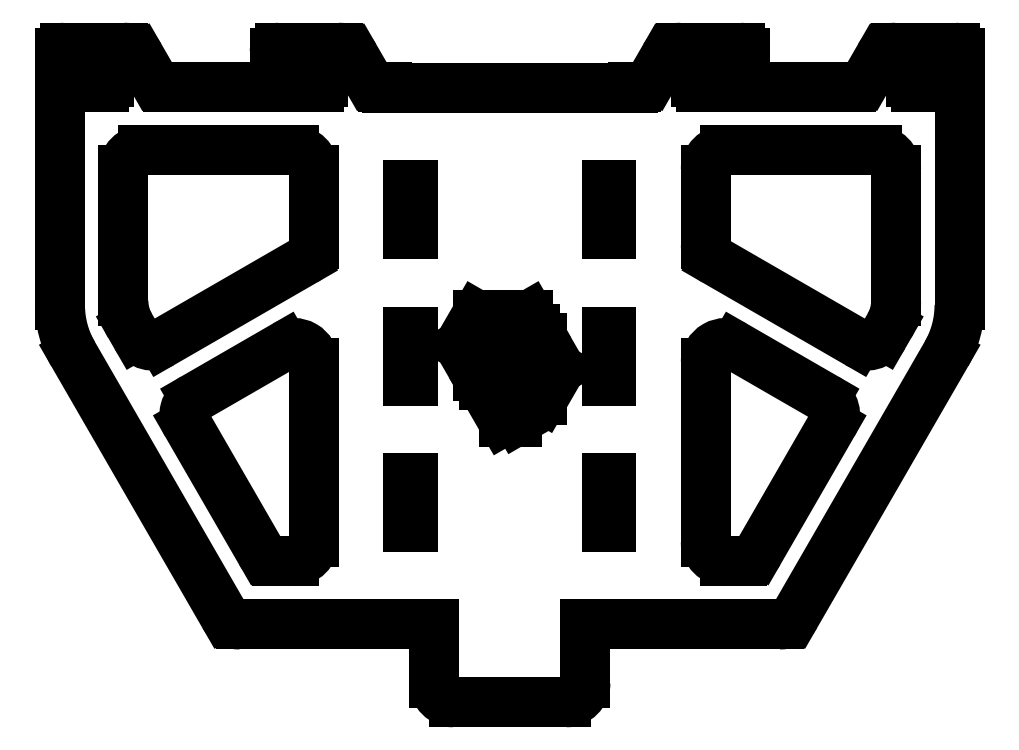
<metadata>
{"format":"dxf","ext":"dxf","renderer":"ezdxf+matplotlib","layout":"modelspace","background":"white","min_lineweight":24,"dpi":150}
</metadata>
<code>
0
SECTION
2
ENTITIES
0
LINE
8
0
10
21.09
20
9.722
30
0
11
35.59
21
1.352
31
0
0
LINE
8
0
10
38.32
20
2.084
30
0
11
38.92
21
3.124
31
0
0
LINE
8
0
10
39.59
20
5.624
30
0
11
39.59
21
19.1
31
0
0
LINE
8
0
10
37.59
20
21.1
30
0
11
22.09
21
21.1
31
0
0
LINE
8
0
10
20.09
20
19.1
30
0
11
20.09
21
11.45
31
0
0
LINE
8
0
10
22.09
20
-21
30
0
11
23.84
21
-21
31
0
0
LINE
8
0
10
25.57
20
-20
30
0
11
33.07
21
-7.01
31
0
0
LINE
8
0
10
32.34
20
-4.278
30
0
11
23.09
21
1.061
31
0
0
LINE
8
0
10
20.09
20
-0.6707
30
0
11
20.09
21
-19
31
0
0
LINE
8
0
10
-39.59
20
5.624
30
0
11
-39.59
21
19.1
31
0
0
LINE
8
0
10
-38.32
20
2.084
30
0
11
-38.92
21
3.124
31
0
0
LINE
8
0
10
-21.09
20
9.722
30
0
11
-35.59
21
1.352
31
0
0
LINE
8
0
10
-20.09
20
19.1
30
0
11
-20.09
21
11.45
31
0
0
LINE
8
0
10
-37.59
20
21.1
30
0
11
-22.09
21
21.1
31
0
0
LINE
8
0
10
-25.57
20
-20
30
0
11
-33.07
21
-7.01
31
0
0
LINE
8
0
10
-22.09
20
-21
30
0
11
-23.84
21
-21
31
0
0
LINE
8
0
10
-20.09
20
-0.6707
30
0
11
-20.09
21
-19
31
0
0
LINE
8
0
10
-32.34
20
-4.278
30
0
11
-23.09
21
1.061
31
0
0
LINE
8
0
10
-10.42
20
-17.5
30
0
11
-10.42
21
-12.5
31
0
0
LINE
8
0
10
-9.919
20
-17.5
30
0
11
-10.42
21
-17.5
31
0
0
LINE
8
0
10
-9.919
20
-12.5
30
0
11
-9.919
21
-17.5
31
0
0
LINE
8
0
10
-10.42
20
-12.5
30
0
11
-9.919
21
-12.5
31
0
0
LINE
8
0
10
-10.42
20
12.5
30
0
11
-10.42
21
17.5
31
0
0
LINE
8
0
10
-9.919
20
12.5
30
0
11
-10.42
21
12.5
31
0
0
LINE
8
0
10
-9.919
20
17.5
30
0
11
-9.919
21
12.5
31
0
0
LINE
8
0
10
-10.42
20
17.5
30
0
11
-9.919
21
17.5
31
0
0
LINE
8
0
10
-10.42
20
-2.5
30
0
11
-10.42
21
2.5
31
0
0
LINE
8
0
10
-9.919
20
-2.5
30
0
11
-10.42
21
-2.5
31
0
0
LINE
8
0
10
-9.919
20
2.5
30
0
11
-9.919
21
-2.5
31
0
0
LINE
8
0
10
-10.42
20
2.5
30
0
11
-9.919
21
2.5
31
0
0
LINE
8
0
10
9.919
20
-17.5
30
0
11
9.919
21
-12.5
31
0
0
LINE
8
0
10
10.42
20
-17.5
30
0
11
9.919
21
-17.5
31
0
0
LINE
8
0
10
10.42
20
-12.5
30
0
11
10.42
21
-17.5
31
0
0
LINE
8
0
10
9.919
20
-12.5
30
0
11
10.42
21
-12.5
31
0
0
LINE
8
0
10
9.919
20
-2.5
30
0
11
9.919
21
2.5
31
0
0
LINE
8
0
10
10.42
20
-2.5
30
0
11
9.919
21
-2.5
31
0
0
LINE
8
0
10
10.42
20
2.5
30
0
11
10.42
21
-2.5
31
0
0
LINE
8
0
10
9.919
20
2.5
30
0
11
10.42
21
2.5
31
0
0
LINE
8
0
10
9.919
20
12.5
30
0
11
9.919
21
17.5
31
0
0
LINE
8
0
10
10.42
20
12.5
30
0
11
9.919
21
12.5
31
0
0
LINE
8
0
10
10.42
20
17.5
30
0
11
10.42
21
12.5
31
0
0
LINE
8
0
10
9.919
20
17.5
30
0
11
10.42
21
17.5
31
0
0
LINE
8
0
10
0.6908
20
-6.73
30
0
11
-0.591
21
-6.73
31
0
0
LINE
8
0
10
-0.3138
20
-4.63
30
0
11
0.7947
21
-6.55
31
0
0
LINE
8
0
10
3.293
20
-4.45
30
0
11
-0.2099
21
-4.45
31
0
0
LINE
8
0
10
5.146
20
-1.36
30
0
11
3.397
21
-4.39
31
0
0
LINE
8
0
10
3.397
20
1.79
30
0
11
5.146
21
-1.24
31
0
0
LINE
8
0
10
-1.907
20
1.85
30
0
11
3.293
21
1.85
31
0
0
LINE
8
0
10
-2.375
20
1.16
30
0
11
-2.011
21
1.79
31
0
0
LINE
8
0
10
-2.011
20
0.4096
30
0
11
-2.375
21
1.04
31
0
0
LINE
8
0
10
2.427
20
0.3496
30
0
11
-1.907
21
0.3496
31
0
0
LINE
8
0
10
3.414
20
-1.24
30
0
11
2.531
21
0.2896
31
0
0
LINE
8
0
10
2.531
20
-2.89
30
0
11
3.414
21
-1.36
31
0
0
LINE
8
0
10
-2.635
20
-2.95
30
0
11
2.427
21
-2.95
31
0
0
LINE
8
0
10
-0.6949
20
-6.67
30
0
11
-2.739
21
-3.13
31
0
0
LINE
8
0
10
-3.397
20
-1.99
30
0
11
-5.146
21
1.04
31
0
0
LINE
8
0
10
1.907
20
-2.05
30
0
11
-3.293
21
-2.05
31
0
0
LINE
8
0
10
2.375
20
-1.36
30
0
11
2.011
21
-1.99
31
0
0
LINE
8
0
10
2.011
20
-0.6104
30
0
11
2.375
21
-1.24
31
0
0
LINE
8
0
10
-2.427
20
-0.5504
30
0
11
1.907
21
-0.5504
31
0
0
LINE
8
0
10
-3.414
20
1.04
30
0
11
-2.531
21
-0.4904
31
0
0
LINE
8
0
10
-2.531
20
2.69
30
0
11
-3.414
21
1.16
31
0
0
LINE
8
0
10
2.635
20
2.75
30
0
11
-2.427
21
2.75
31
0
0
LINE
8
0
10
2.011
20
4.19
30
0
11
2.739
21
2.93
31
0
0
LINE
8
0
10
-3.293
20
4.25
30
0
11
1.907
21
4.25
31
0
0
LINE
8
0
10
-5.146
20
1.16
30
0
11
-3.397
21
4.19
31
0
0
LINE
8
0
10
12.59
20
27.5
30
0
11
12.59
21
27.6
31
0
0
LINE
8
0
10
12.59
20
27.6
30
0
11
12.97
21
27.6
31
0
0
LINE
8
0
10
14.7
20
28.6
30
0
11
15.86
21
30.6
31
0
0
LINE
8
0
10
23.59
20
31.6
30
0
11
17.59
21
31.6
31
0
0
LINE
8
0
10
24.09
20
31.1
30
0
11
24.09
21
29.85
31
0
0
LINE
8
0
10
23.59
20
29.35
30
0
11
19.59
21
29.35
31
0
0
LINE
8
0
10
19.09
20
28.85
30
0
11
19.09
21
28.1
31
0
0
LINE
8
0
10
19.59
20
27.6
30
0
11
34.97
21
27.6
31
0
0
LINE
8
0
10
36.7
20
28.6
30
0
11
37.86
21
30.6
31
0
0
LINE
8
0
10
45.59
20
31.6
30
0
11
39.59
21
31.6
31
0
0
LINE
8
0
10
46.09
20
31.1
30
0
11
46.09
21
29.85
31
0
0
LINE
8
0
10
45.59
20
29.35
30
0
11
41.59
21
29.35
31
0
0
LINE
8
0
10
41.09
20
28.85
30
0
11
41.09
21
28.1
31
0
0
LINE
8
0
10
41.59
20
27.6
30
0
11
45.59
21
27.6
31
0
0
LINE
8
0
10
46.09
20
27.1
30
0
11
46.09
21
5.222
31
0
0
LINE
8
0
10
44.75
20
0.2224
30
0
11
29.32
21
-26.5
31
0
0
LINE
8
0
10
27.59
20
-27.5
30
0
11
7.75
21
-27.5
31
0
0
LINE
8
0
10
7.75
20
-27.5
30
0
11
7.75
21
-33.47
31
0
0
LINE
8
0
10
5.75
20
-35.47
30
0
11
-5.75
21
-35.47
31
0
0
LINE
8
0
10
-7.75
20
-33.47
30
0
11
-7.75
21
-27.5
31
0
0
LINE
8
0
10
-7.75
20
-27.5
30
0
11
-27.59
21
-27.5
31
0
0
LINE
8
0
10
-44.75
20
0.2224
30
0
11
-29.32
21
-26.5
31
0
0
LINE
8
0
10
-46.09
20
27.1
30
0
11
-46.09
21
5.222
31
0
0
LINE
8
0
10
-41.59
20
27.6
30
0
11
-45.59
21
27.6
31
0
0
LINE
8
0
10
-41.09
20
28.85
30
0
11
-41.09
21
28.1
31
0
0
LINE
8
0
10
-45.59
20
29.35
30
0
11
-41.59
21
29.35
31
0
0
LINE
8
0
10
-46.09
20
31.1
30
0
11
-46.09
21
29.85
31
0
0
LINE
8
0
10
-39.59
20
31.6
30
0
11
-45.59
21
31.6
31
0
0
LINE
8
0
10
-36.7
20
28.6
30
0
11
-37.86
21
30.6
31
0
0
LINE
8
0
10
-19.59
20
27.6
30
0
11
-34.97
21
27.6
31
0
0
LINE
8
0
10
-19.09
20
28.85
30
0
11
-19.09
21
28.1
31
0
0
LINE
8
0
10
-23.59
20
29.35
30
0
11
-19.59
21
29.35
31
0
0
LINE
8
0
10
-24.09
20
31.1
30
0
11
-24.09
21
29.85
31
0
0
LINE
8
0
10
-17.59
20
31.6
30
0
11
-23.59
21
31.6
31
0
0
LINE
8
0
10
-14.7
20
28.6
30
0
11
-15.86
21
30.6
31
0
0
LINE
8
0
10
-12.59
20
27.6
30
0
11
-12.97
21
27.6
31
0
0
LINE
8
0
10
-12.59
20
27.6
30
0
11
-12.59
21
27.5
31
0
0
LINE
8
0
10
12.59
20
27.5
30
0
11
-12.59
21
27.5
31
0
0
ARC
8
0
10
22.09
20
11.45
30
0
40
2
50
180
51
240
0
ARC
8
0
10
36.59
20
3.084
30
0
40
2
50
240
51
330
0
ARC
8
0
10
34.59
20
5.624
30
0
40
5
50
330
51
0
0
ARC
8
0
10
37.59
20
19.1
30
0
40
2
50
0
51
90
0
ARC
8
0
10
22.09
20
19.1
30
0
40
2
50
90
51
180
0
ARC
8
0
10
22.09
20
-19
30
0
40
2
50
180
51
270
0
ARC
8
0
10
23.84
20
-19
30
0
40
2
50
270
51
330
0
ARC
8
0
10
31.34
20
-6.01
30
0
40
2
50
330
51
60
0
ARC
8
0
10
22.09
20
-0.6707
30
0
40
2
50
60
51
180
0
ARC
8
0
10
-37.59
20
19.1
30
0
40
2
50
90
51
180
0
ARC
8
0
10
-34.59
20
5.624
30
0
40
5
50
180
51
210
0
ARC
8
0
10
-36.59
20
3.084
30
0
40
2
50
210
51
300
0
ARC
8
0
10
-22.09
20
11.45
30
0
40
2
50
300
51
0
0
ARC
8
0
10
-22.09
20
19.1
30
0
40
2
50
0
51
90
0
ARC
8
0
10
-31.34
20
-6.01
30
0
40
2
50
120
51
210
0
ARC
8
0
10
-23.84
20
-19
30
0
40
2
50
210
51
270
0
ARC
8
0
10
-22.09
20
-19
30
0
40
2
50
270
51
0
0
ARC
8
0
10
-22.09
20
-0.6707
30
0
40
2
50
0
51
120
0
ARC
8
0
10
-0.591
20
-6.61
30
0
40
0.12
50
210
51
270
0
ARC
8
0
10
0.6908
20
-6.61
30
0
40
0.12
50
270
51
30
0
ARC
8
0
10
-0.2099
20
-4.57
30
0
40
0.12
50
90
51
210
0
ARC
8
0
10
3.293
20
-4.33
30
0
40
0.12
50
270
51
330
0
ARC
8
0
10
5.042
20
-1.3
30
0
40
0.12
50
330
51
30
0
ARC
8
0
10
3.293
20
1.73
30
0
40
0.12
50
30
51
90
0
ARC
8
0
10
-1.907
20
1.73
30
0
40
0.12
50
90
51
150
0
ARC
8
0
10
-2.271
20
1.1
30
0
40
0.12
50
150
51
210
0
ARC
8
0
10
-1.907
20
0.4696
30
0
40
0.12
50
210
51
270
0
ARC
8
0
10
2.427
20
0.2296
30
0
40
0.12
50
30
51
90
0
ARC
8
0
10
3.31
20
-1.3
30
0
40
0.12
50
330
51
30
0
ARC
8
0
10
2.427
20
-2.83
30
0
40
0.12
50
270
51
330
0
ARC
8
0
10
-2.635
20
-3.07
30
0
40
0.12
50
90
51
210
0
ARC
8
0
10
-5.042
20
1.1
30
0
40
0.12
50
150
51
210
0
ARC
8
0
10
-3.293
20
-1.93
30
0
40
0.12
50
210
51
270
0
ARC
8
0
10
1.907
20
-1.93
30
0
40
0.12
50
270
51
330
0
ARC
8
0
10
2.271
20
-1.3
30
0
40
0.12
50
330
51
30
0
ARC
8
0
10
1.907
20
-0.6704
30
0
40
0.12
50
30
51
90
0
ARC
8
0
10
-2.427
20
-0.4304
30
0
40
0.12
50
210
51
270
0
ARC
8
0
10
-3.31
20
1.1
30
0
40
0.12
50
150
51
210
0
ARC
8
0
10
-2.427
20
2.63
30
0
40
0.12
50
90
51
150
0
ARC
8
0
10
2.635
20
2.87
30
0
40
0.12
50
270
51
30
0
ARC
8
0
10
1.907
20
4.13
30
0
40
0.12
50
30
51
90
0
ARC
8
0
10
-3.293
20
4.13
30
0
40
0.12
50
90
51
150
0
ARC
8
0
10
12.97
20
29.6
30
0
40
2
50
270
51
330
0
ARC
8
0
10
17.59
20
29.6
30
0
40
2
50
90
51
150
0
ARC
8
0
10
23.59
20
31.1
30
0
40
0.5
50
360
51
90
0
ARC
8
0
10
23.59
20
29.85
30
0
40
0.5
50
270
51
0
0
ARC
8
0
10
19.59
20
28.85
30
0
40
0.5
50
90
51
180
0
ARC
8
0
10
19.59
20
28.1
30
0
40
0.5
50
180
51
270
0
ARC
8
0
10
34.97
20
29.6
30
0
40
2
50
270
51
330
0
ARC
8
0
10
39.59
20
29.6
30
0
40
2
50
90
51
150
0
ARC
8
0
10
45.59
20
31.1
30
0
40
0.5
50
0
51
90
0
ARC
8
0
10
45.59
20
29.85
30
0
40
0.5
50
270
51
360
0
ARC
8
0
10
41.59
20
28.85
30
0
40
0.5
50
90
51
180
0
ARC
8
0
10
41.59
20
28.1
30
0
40
0.5
50
180
51
270
0
ARC
8
0
10
45.59
20
27.1
30
0
40
0.5
50
0
51
90
0
ARC
8
0
10
36.09
20
5.222
30
0
40
10
50
330
51
0
0
ARC
8
0
10
27.59
20
-25.5
30
0
40
2
50
270
51
330
0
ARC
8
0
10
5.75
20
-33.47
30
0
40
2
50
270
51
0
0
ARC
8
0
10
-5.75
20
-33.47
30
0
40
2
50
180
51
270
0
ARC
8
0
10
-27.59
20
-25.5
30
0
40
2
50
210
51
270
0
ARC
8
0
10
-36.09
20
5.222
30
0
40
10
50
180
51
210
0
ARC
8
0
10
-45.59
20
27.1
30
0
40
0.5
50
90
51
180
0
ARC
8
0
10
-41.59
20
28.1
30
0
40
0.5
50
270
51
0
0
ARC
8
0
10
-41.59
20
28.85
30
0
40
0.5
50
0
51
90
0
ARC
8
0
10
-45.59
20
29.85
30
0
40
0.5
50
180
51
270
0
ARC
8
0
10
-45.59
20
31.1
30
0
40
0.5
50
90
51
180
0
ARC
8
0
10
-39.59
20
29.6
30
0
40
2
50
30
51
90
0
ARC
8
0
10
-34.97
20
29.6
30
0
40
2
50
210
51
270
0
ARC
8
0
10
-19.59
20
28.1
30
0
40
0.5
50
270
51
0
0
ARC
8
0
10
-19.59
20
28.85
30
0
40
0.5
50
0
51
90
0
ARC
8
0
10
-23.59
20
29.85
30
0
40
0.5
50
180
51
270
0
ARC
8
0
10
-23.59
20
31.1
30
0
40
0.5
50
90
51
180
0
ARC
8
0
10
-17.59
20
29.6
30
0
40
2
50
30
51
90
0
ARC
8
0
10
-12.97
20
29.6
30
0
40
2
50
210
51
270
0
ENDSEC
0
EOF

</code>
